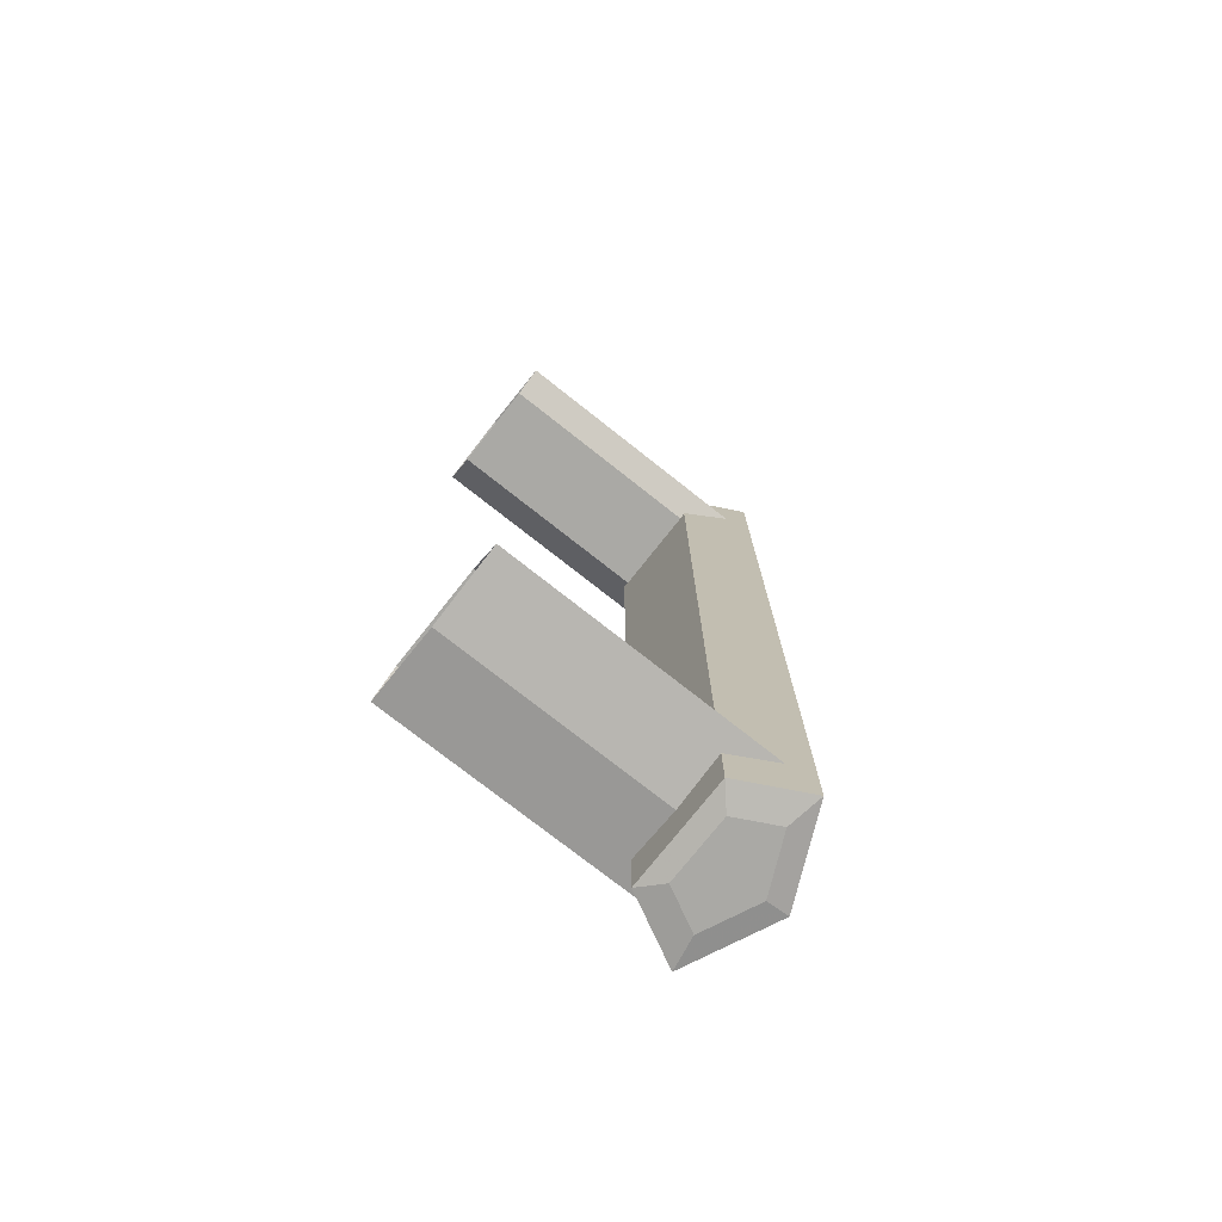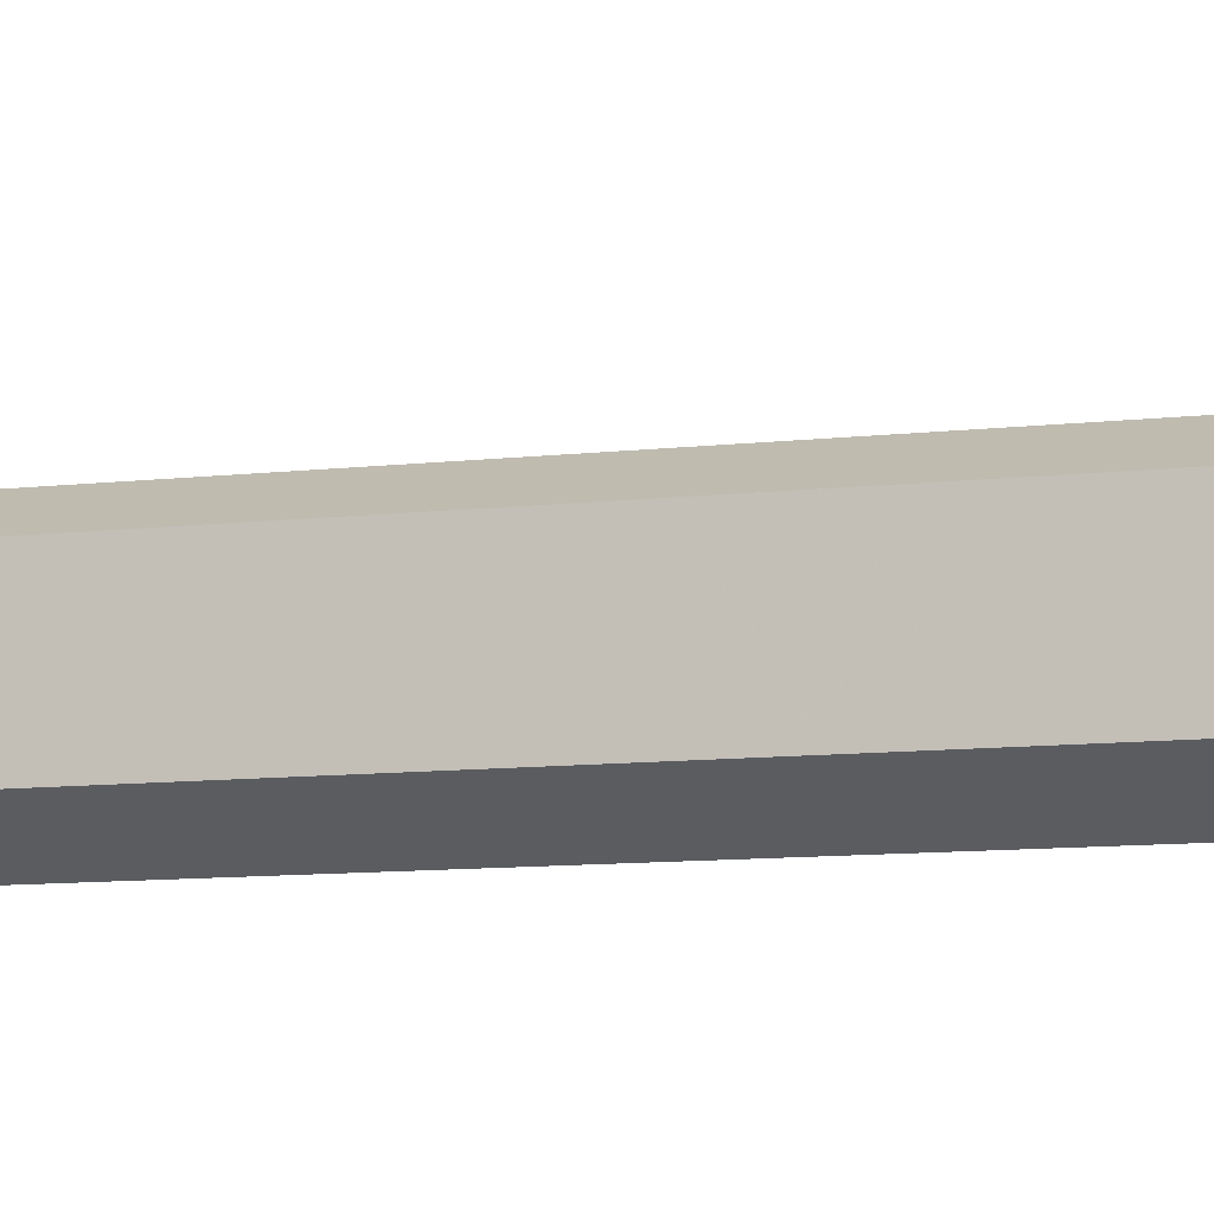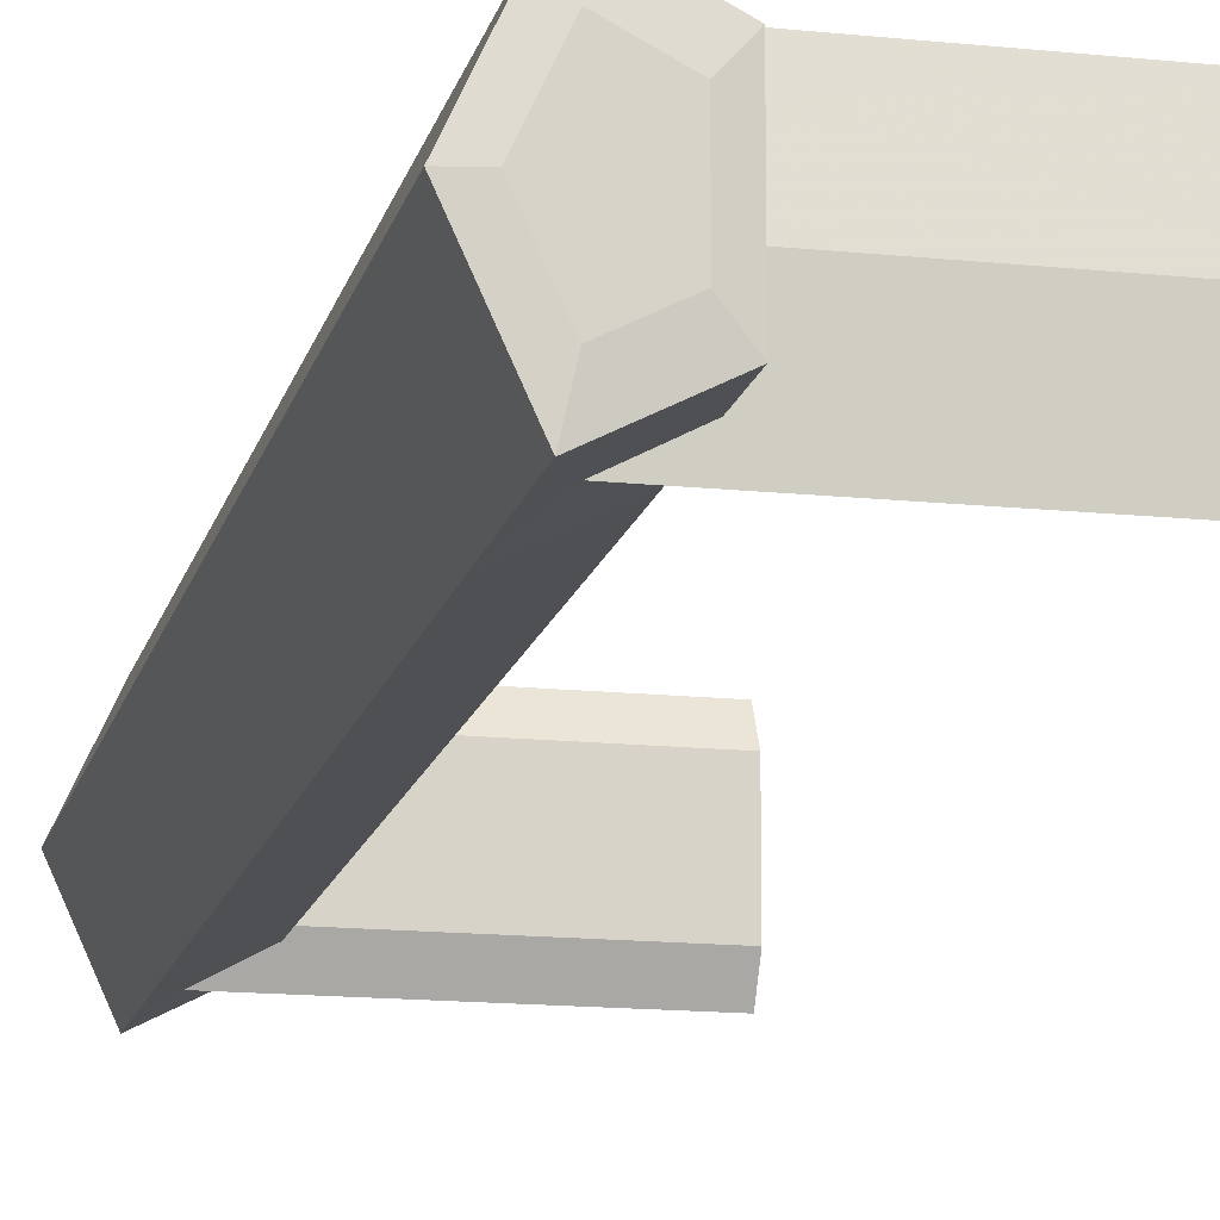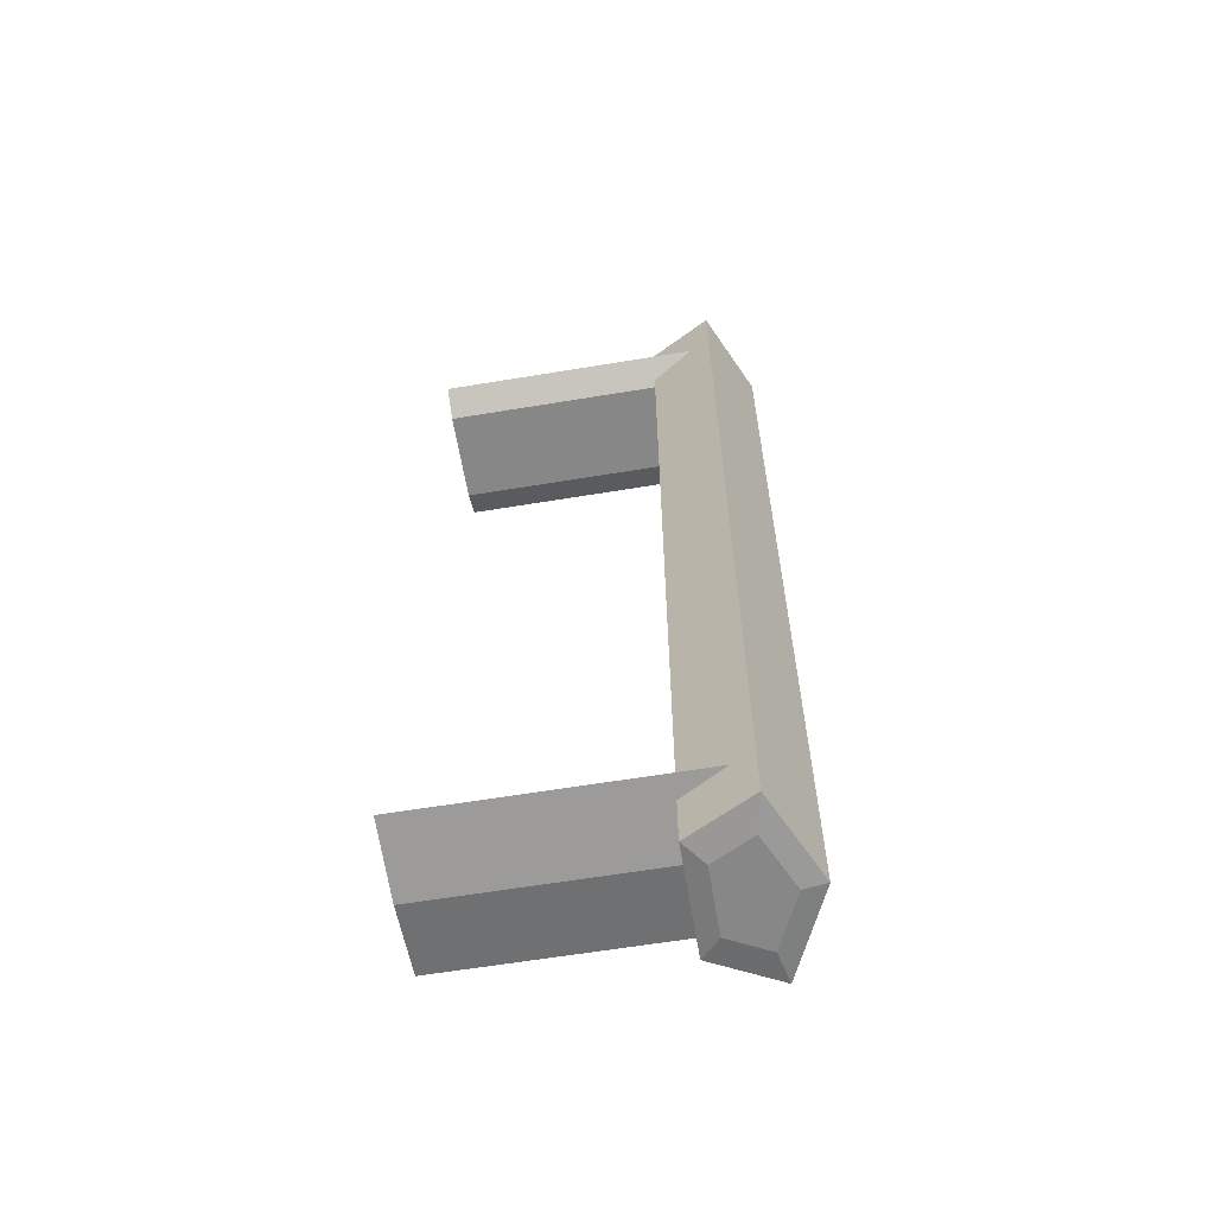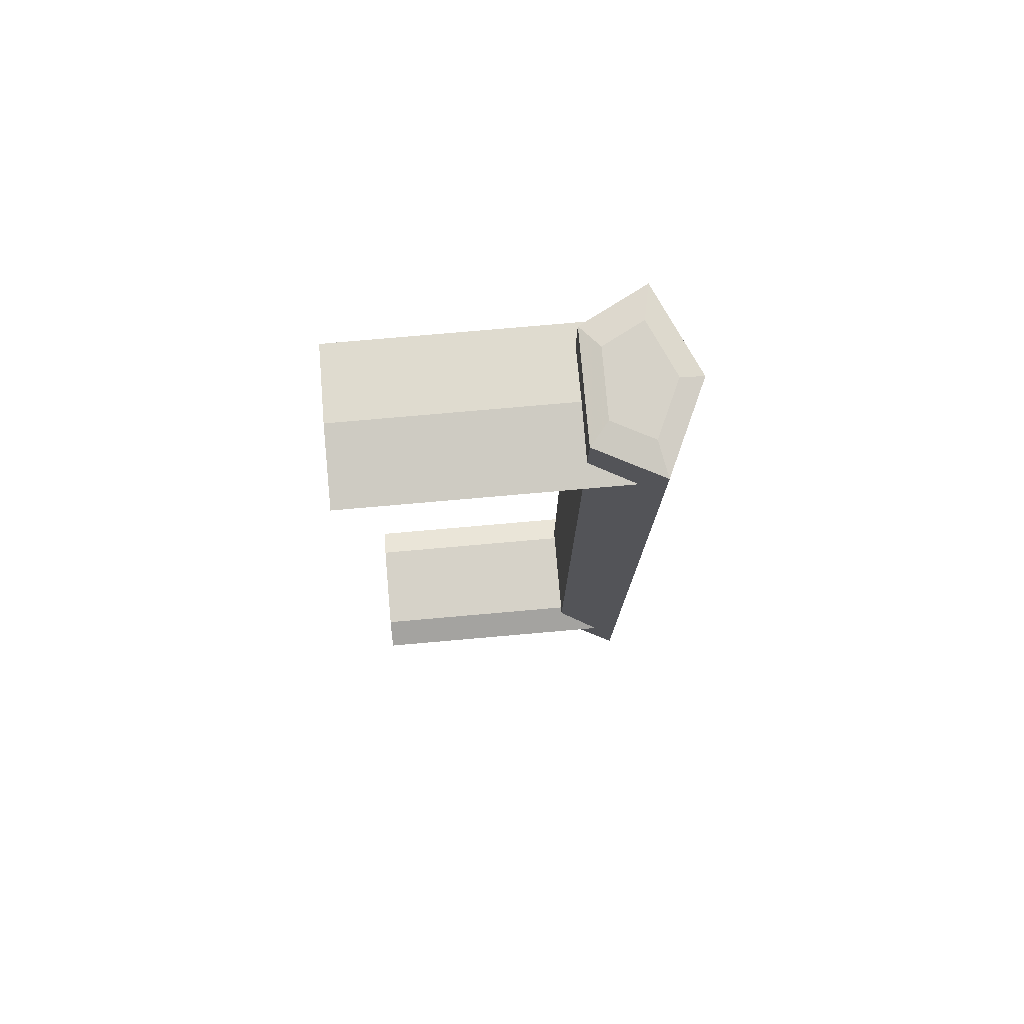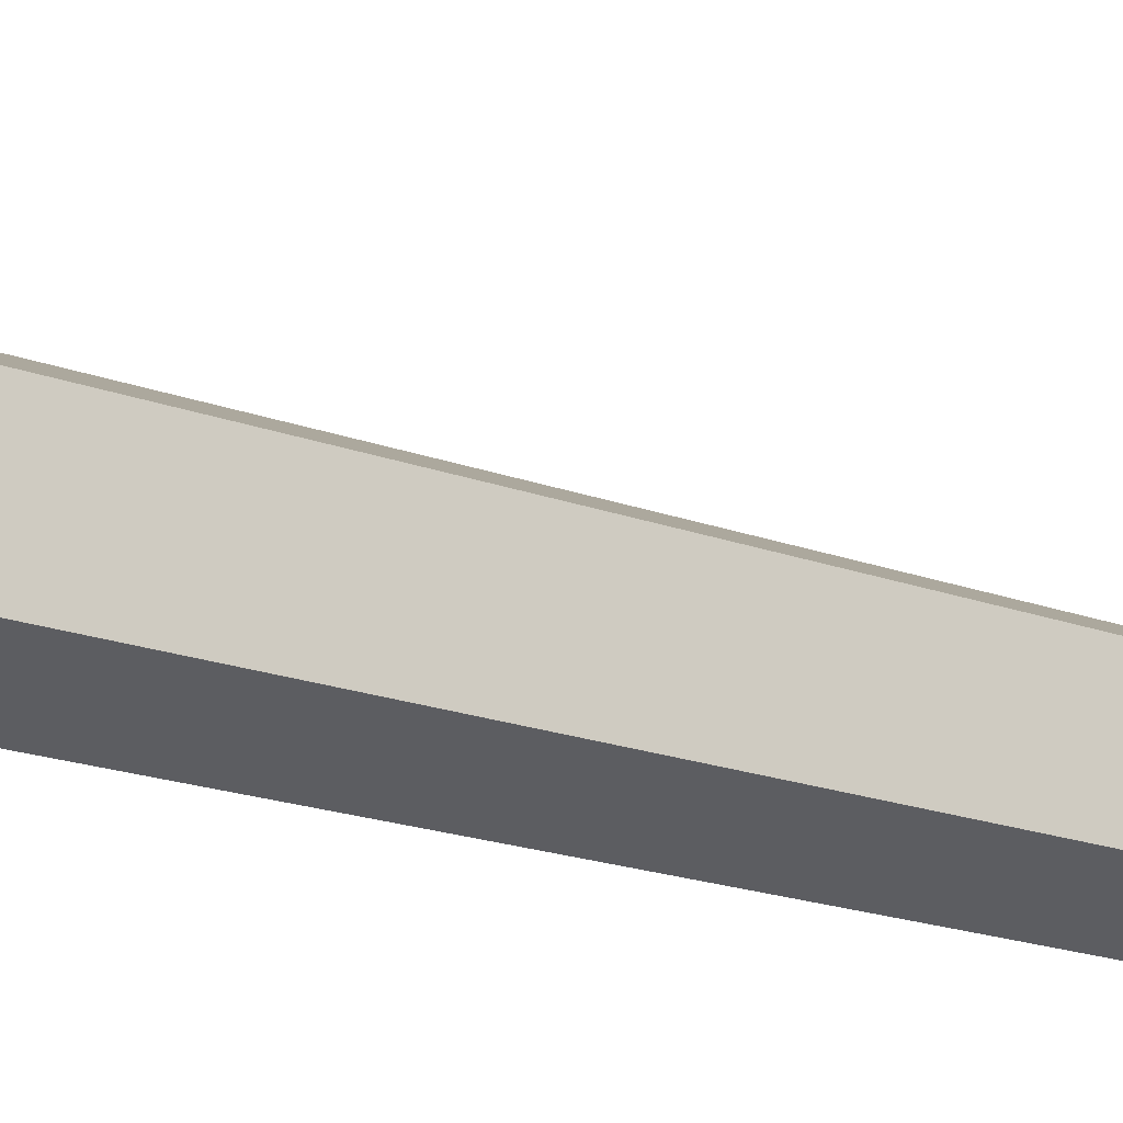
<metadata>
{"format":"obj","ext":"obj","renderer":"f3d","projection":"perspective","resolution":1024,"background":"white","views":[{"elev":-75.3,"azim":-38.3,"up":"+Z"},{"elev":-9.0,"azim":-71.8,"up":"+Y"},{"elev":-14.9,"azim":167.3,"up":"+Y"},{"elev":-62.3,"azim":9.5,"up":"+Z"},{"elev":77.9,"azim":-5.0,"up":"+Z"},{"elev":-18.3,"azim":-126.5,"up":"+Y"}]}
</metadata>
<code>
v 0.0365 0 0.0435
v 0.03163 -0.01065 -0.0435
v 0.0365 0 -0.0435
v 0.03163 -0.01065 0.0435
v 0.03163 0.01065 0.0435
v 0.02375 -0.006581 0.0435
v 0.03163 0.01065 -0.0435
v 0.02375 -0.006581 -0.0435
v 0.02375 0.006579 -0.0435
v 0.02375 0.006579 0.0435
v 0.0365 0 -0.0594
v 0.02375 0.006579 -0.0594
v 0.03163 0.01065 -0.0594
v 0.02375 -0.006581 -0.0594
v 0.02905 0.009316 -0.05227
v 0.03078 0.006504 -0.05992
v 0.03163 -0.01065 -0.0594
v 0.02375 0.006579 -0.05263
v 0.02596 0.004019 -0.05992
v 0.03376 0 -0.05992
v 0.03078 -0.006504 -0.05992
v 0.02375 -0.006581 -0.05263
v 0.02375 0 -0.05351
v 0.02596 -0.00402 -0.05992
v -0.004042 0.009316 -0.05227
v 0.02375 0.006579 -0.05072
v 0.02905 -0.009315 -0.05227
v -0.004042 0 -0.05351
v -0.004042 -0.009315 -0.05227
v 0.02375 0.005757 -0.05026
v -0.004042 -0.005758 -0.05026
v -0.004042 0.005757 -0.05026
v 0.02375 -0.005758 -0.05026
v 0.02375 -0.006581 -0.05072
v -0.004042 0 -0.05026
v 0.02597 0.004017 0.05992
v 0.03376 0 0.05992
v 0.03078 0.006502 0.05992
v 0.02597 -0.004019 0.05992
v 0.0365 0 0.0594
v 0.02375 0.006579 0.0594
v 0.02375 -0.006581 0.0594
v 0.03078 -0.006502 0.05992
v 0.03163 0.01065 0.0594
v 0.03163 -0.01065 0.0594
v 0.02375 0.006579 0.05263
v 0.02375 0 0.05351
v 0.02905 0.009316 0.05227
v 0.02375 -0.006581 0.05263
v 0.02905 -0.009315 0.05227
v -0.004042 0 0.05351
v -0.004042 -0.009315 0.05227
v 0.02375 -0.006581 0.05072
v -0.004042 0.009316 0.05227
v 0.02375 0.006579 0.05072
v -0.004042 0.005757 0.05026
v 0.02375 0.005757 0.05026
v 0.02375 -0.005758 0.05026
v -0.004042 -0.005758 0.05026
v -0.004042 0 0.05026
v 0.0365 0 -0.0594
v 0.0365 0 -0.0594
v 0.0365 0 -0.0594
v 0.02375 0.006579 -0.0594
v 0.02375 0.006579 -0.0594
v 0.02375 0.006579 -0.0594
v 0.02375 0.006579 -0.0594
v 0.02375 0.006579 -0.0594
v 0.03163 0.01065 -0.0594
v 0.03163 0.01065 -0.0594
v 0.03163 0.01065 -0.0594
v 0.03163 0.01065 -0.0594
v 0.03163 0.01065 -0.0594
v 0.02375 -0.006581 -0.0594
v 0.02375 -0.006581 -0.0594
v 0.02375 -0.006581 -0.0594
v 0.02375 -0.006581 -0.0594
v 0.02375 -0.006581 -0.0594
v 0.02905 0.009316 -0.05227
v 0.02905 0.009316 -0.05227
v 0.02905 0.009316 -0.05227
v 0.03078 0.006504 -0.05992
v 0.03163 -0.01065 -0.0594
v 0.03163 -0.01065 -0.0594
v 0.03163 -0.01065 -0.0594
v 0.03163 -0.01065 -0.0594
v 0.03163 -0.01065 -0.0594
v 0.02375 0.006579 -0.05263
v 0.02375 0.006579 -0.05263
v 0.02375 0.006579 -0.05263
v 0.02375 0.006579 -0.05263
v 0.02375 0.006579 -0.05263
v 0.02596 0.004019 -0.05992
v 0.03376 0 -0.05992
v 0.03078 -0.006504 -0.05992
v 0.02375 -0.006581 -0.05263
v 0.02375 -0.006581 -0.05263
v 0.02375 -0.006581 -0.05263
v 0.02375 -0.006581 -0.05263
v 0.02375 -0.006581 -0.05263
v 0.02375 0 -0.05351
v 0.02375 0 -0.05351
v 0.02375 0 -0.05351
v 0.02596 -0.00402 -0.05992
v -0.004042 0.009316 -0.05227
v 0.02375 0.006579 -0.05072
v 0.02375 0.006579 -0.05072
v 0.02375 0.006579 -0.05072
v 0.02375 0.006579 -0.05072
v 0.02375 0.006579 -0.05072
v 0.02905 -0.009315 -0.05227
v 0.02905 -0.009315 -0.05227
v 0.02905 -0.009315 -0.05227
v -0.004042 0 -0.05351
v -0.004042 -0.009315 -0.05227
v 0.02375 0.005757 -0.05026
v 0.02375 0.005757 -0.05026
v 0.02375 0.005757 -0.05026
v -0.004042 -0.005758 -0.05026
v -0.004042 0.005757 -0.05026
v 0.02375 -0.005758 -0.05026
v 0.02375 -0.005758 -0.05026
v 0.02375 -0.005758 -0.05026
v 0.02375 -0.006581 -0.05072
v 0.02375 -0.006581 -0.05072
v 0.02375 -0.006581 -0.05072
v 0.02375 -0.006581 -0.05072
v 0.02375 -0.006581 -0.05072
v -0.004042 0 -0.05026
v 0.02597 0.004017 0.05992
v 0.03376 0 0.05992
v 0.03078 0.006502 0.05992
v 0.02597 -0.004019 0.05992
v 0.0365 0 0.0594
v 0.0365 0 0.0594
v 0.0365 0 0.0594
v 0.02375 0.006579 0.0594
v 0.02375 0.006579 0.0594
v 0.02375 0.006579 0.0594
v 0.02375 0.006579 0.0594
v 0.02375 0.006579 0.0594
v 0.02375 -0.006581 0.0594
v 0.02375 -0.006581 0.0594
v 0.02375 -0.006581 0.0594
v 0.02375 -0.006581 0.0594
v 0.02375 -0.006581 0.0594
v 0.03078 -0.006502 0.05992
v 0.03163 0.01065 0.0594
v 0.03163 0.01065 0.0594
v 0.03163 0.01065 0.0594
v 0.03163 0.01065 0.0594
v 0.03163 0.01065 0.0594
v 0.03163 -0.01065 0.0594
v 0.03163 -0.01065 0.0594
v 0.03163 -0.01065 0.0594
v 0.03163 -0.01065 0.0594
v 0.03163 -0.01065 0.0594
v 0.02375 0.006579 0.05263
v 0.02375 0.006579 0.05263
v 0.02375 0.006579 0.05263
v 0.02375 0.006579 0.05263
v 0.02375 0.006579 0.05263
v 0.02375 0 0.05351
v 0.02375 0 0.05351
v 0.02375 0 0.05351
v 0.02905 0.009316 0.05227
v 0.02905 0.009316 0.05227
v 0.02905 0.009316 0.05227
v 0.02375 -0.006581 0.05263
v 0.02375 -0.006581 0.05263
v 0.02375 -0.006581 0.05263
v 0.02375 -0.006581 0.05263
v 0.02375 -0.006581 0.05263
v 0.02905 -0.009315 0.05227
v 0.02905 -0.009315 0.05227
v 0.02905 -0.009315 0.05227
v -0.004042 0 0.05351
v -0.004042 -0.009315 0.05227
v 0.02375 -0.006581 0.05072
v 0.02375 -0.006581 0.05072
v 0.02375 -0.006581 0.05072
v 0.02375 -0.006581 0.05072
v 0.02375 -0.006581 0.05072
v -0.004042 0.009316 0.05227
v 0.02375 0.006579 0.05072
v 0.02375 0.006579 0.05072
v 0.02375 0.006579 0.05072
v 0.02375 0.006579 0.05072
v 0.02375 0.006579 0.05072
v -0.004042 0.005757 0.05026
v 0.02375 0.005757 0.05026
v 0.02375 0.005757 0.05026
v 0.02375 0.005757 0.05026
v 0.02375 -0.005758 0.05026
v 0.02375 -0.005758 0.05026
v 0.02375 -0.005758 0.05026
v -0.004042 -0.005758 0.05026
v -0.004042 0 0.05026
v 0.0365 0 0.0435
v 0.03163 -0.01065 -0.0435
v 0.03163 -0.01065 -0.0435
v 0.03163 -0.01065 -0.0435
v 0.0365 0 -0.0435
v 0.03163 -0.01065 0.0435
v 0.03163 -0.01065 0.0435
v 0.03163 -0.01065 0.0435
v 0.03163 0.01065 0.0435
v 0.03163 0.01065 0.0435
v 0.03163 0.01065 0.0435
v 0.02375 -0.006581 0.0435
v 0.02375 -0.006581 0.0435
v 0.02375 -0.006581 0.0435
v 0.03163 0.01065 -0.0435
v 0.03163 0.01065 -0.0435
v 0.03163 0.01065 -0.0435
v 0.02375 -0.006581 -0.0435
v 0.02375 -0.006581 -0.0435
v 0.02375 -0.006581 -0.0435
v 0.02375 0.006579 -0.0435
v 0.02375 0.006579 -0.0435
v 0.02375 0.006579 -0.0435
v 0.02375 0.006579 0.0435
v 0.02375 0.006579 0.0435
v 0.02375 0.006579 0.0435
f 203 200 199
f 204 199 200
f 199 207 203
f 205 201 211
f 213 203 207
f 217 211 201
f 215 209 221
f 6 8 10
f 224 221 209
f 9 10 8
f 1 2 3
f 2 1 4
f 3 5 1
f 212 202 206
f 5 3 7
f 202 212 218
f 220 208 214
f 222 216 210
f 208 220 223
f 216 222 219
f 13 12 11
f 14 11 12
f 73 81 68
f 13 12 16
f 71 63 213
f 13 16 11
f 17 11 14
f 65 89 75
f 12 14 19
f 92 68 81
f 215 81 73
f 19 16 12
f 203 213 63
f 20 11 16
f 63 85 203
f 11 20 17
f 17 21 14
f 77 99 86
f 102 75 89
f 24 19 14
f 15 25 18
f 81 215 110
f 16 19 20
f 200 203 85
f 21 17 20
f 24 14 21
f 112 86 99
f 75 102 97
f 23 18 28
f 24 20 19
f 28 18 25
f 79 106 105
f 221 110 215
f 86 112 201
f 21 20 24
f 27 22 29
f 23 28 22
f 106 116 105
f 107 9 117
f 201 112 217
f 29 22 28
f 115 119 111
f 120 105 116
f 122 117 9
f 127 217 112
f 124 111 119
f 120 116 129
f 121 129 116
f 8 122 9
f 125 122 8
f 124 119 121
f 119 129 121
f 61 64 69
f 64 61 74
f 67 80 72
f 82 64 69
f 7 62 70
f 61 82 69
f 74 61 83
f 76 90 66
f 93 74 64
f 80 67 91
f 72 80 214
f 64 82 93
f 62 7 3
f 82 61 94
f 3 84 62
f 83 94 61
f 74 95 83
f 87 100 78
f 90 76 103
f 74 93 104
f 88 105 79
f 109 214 80
f 94 93 82
f 84 3 2
f 94 83 95
f 95 74 104
f 100 87 113
f 98 103 76
f 114 88 101
f 93 94 104
f 105 88 114
f 25 26 15
f 214 109 220
f 202 113 87
f 104 94 95
f 115 96 111
f 96 114 101
f 25 30 26
f 118 219 108
f 218 113 202
f 114 96 115
f 27 31 29
f 30 25 32
f 219 118 123
f 113 218 128
f 31 27 34
f 35 30 32
f 30 35 33
f 219 123 216
f 216 123 126
f 33 31 34
f 33 35 31
f 132 131 130
f 133 130 131
f 131 132 134
f 130 137 132
f 133 142 130
f 147 133 131
f 148 134 132
f 131 134 147
f 148 132 137
f 137 130 142
f 133 147 142
f 148 134 137
f 136 150 199
f 153 147 134
f 141 162 152
f 142 137 134
f 143 164 138
f 153 142 147
f 207 199 150
f 199 204 136
f 153 142 134
f 155 136 204
f 168 152 162
f 159 138 164
f 170 164 143
f 156 175 145
f 209 152 168
f 205 175 156
f 158 177 166
f 163 177 158
f 169 178 163
f 172 145 175
f 209 168 224
f 175 205 182
f 184 166 177
f 177 163 178
f 174 178 169
f 189 224 168
f 211 182 205
f 50 53 52
f 54 56 48
f 186 192 10
f 55 48 56
f 6 195 180
f 53 58 52
f 6 10 192
f 55 56 57
f 195 6 192
f 59 52 58
f 57 56 58
f 59 58 60
f 60 58 56
f 36 37 38
f 37 36 39
f 40 38 37
f 38 41 36
f 36 42 39
f 37 39 43
f 38 40 44
f 43 40 37
f 41 38 44
f 42 36 41
f 42 43 39
f 41 40 44
f 1 149 135
f 40 43 45
f 151 161 140
f 40 41 42
f 139 165 144
f 43 42 45
f 149 1 5
f 135 4 1
f 40 42 45
f 4 135 154
f 161 151 167
f 165 139 160
f 144 165 171
f 146 176 157
f 167 151 208
f 157 176 206
f 48 51 46
f 46 51 47
f 47 52 49
f 176 146 173
f 223 167 208
f 183 206 176
f 51 48 54
f 52 47 51
f 49 52 50
f 167 223 188
f 206 183 212
f 178 179 174
f 166 190 184
f 222 193 187
f 190 166 185
f 181 196 210
f 178 194 179
f 193 222 210
f 191 190 185
f 193 210 196
f 194 178 197
f 194 190 191
f 198 194 197
f 190 194 198

</code>
